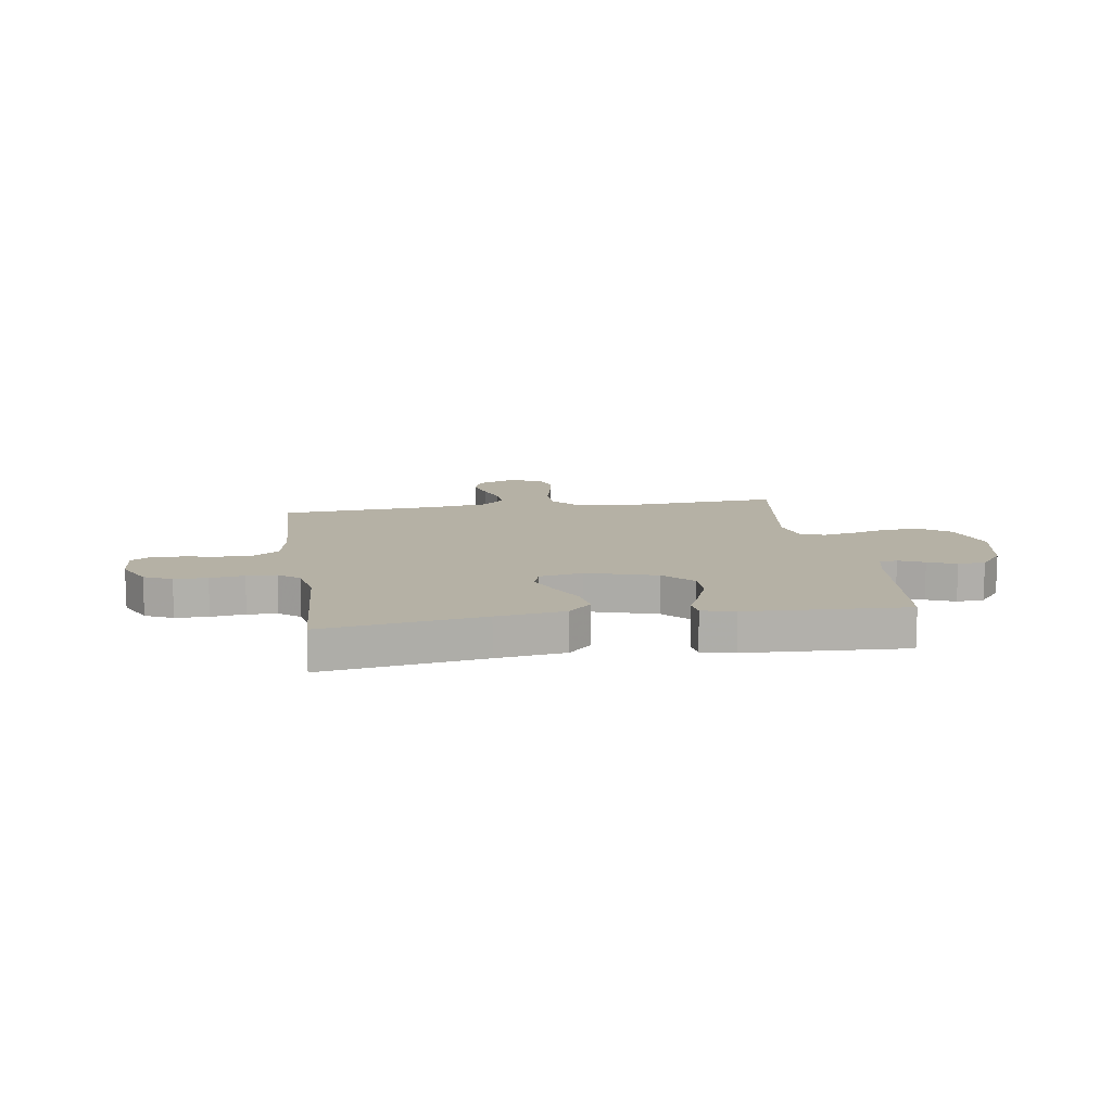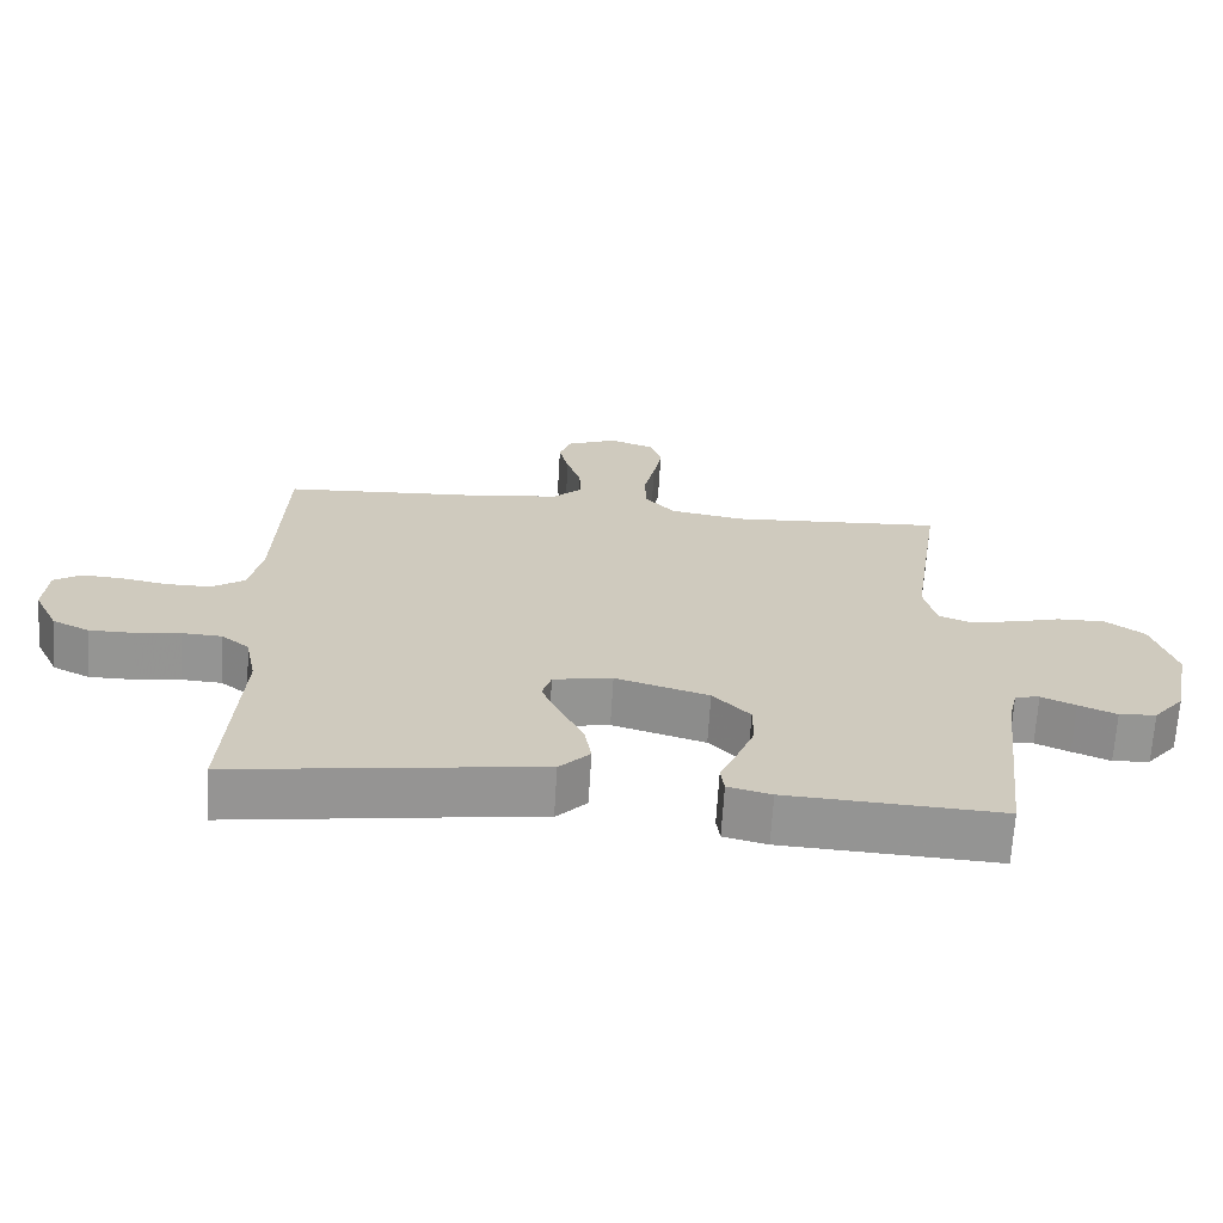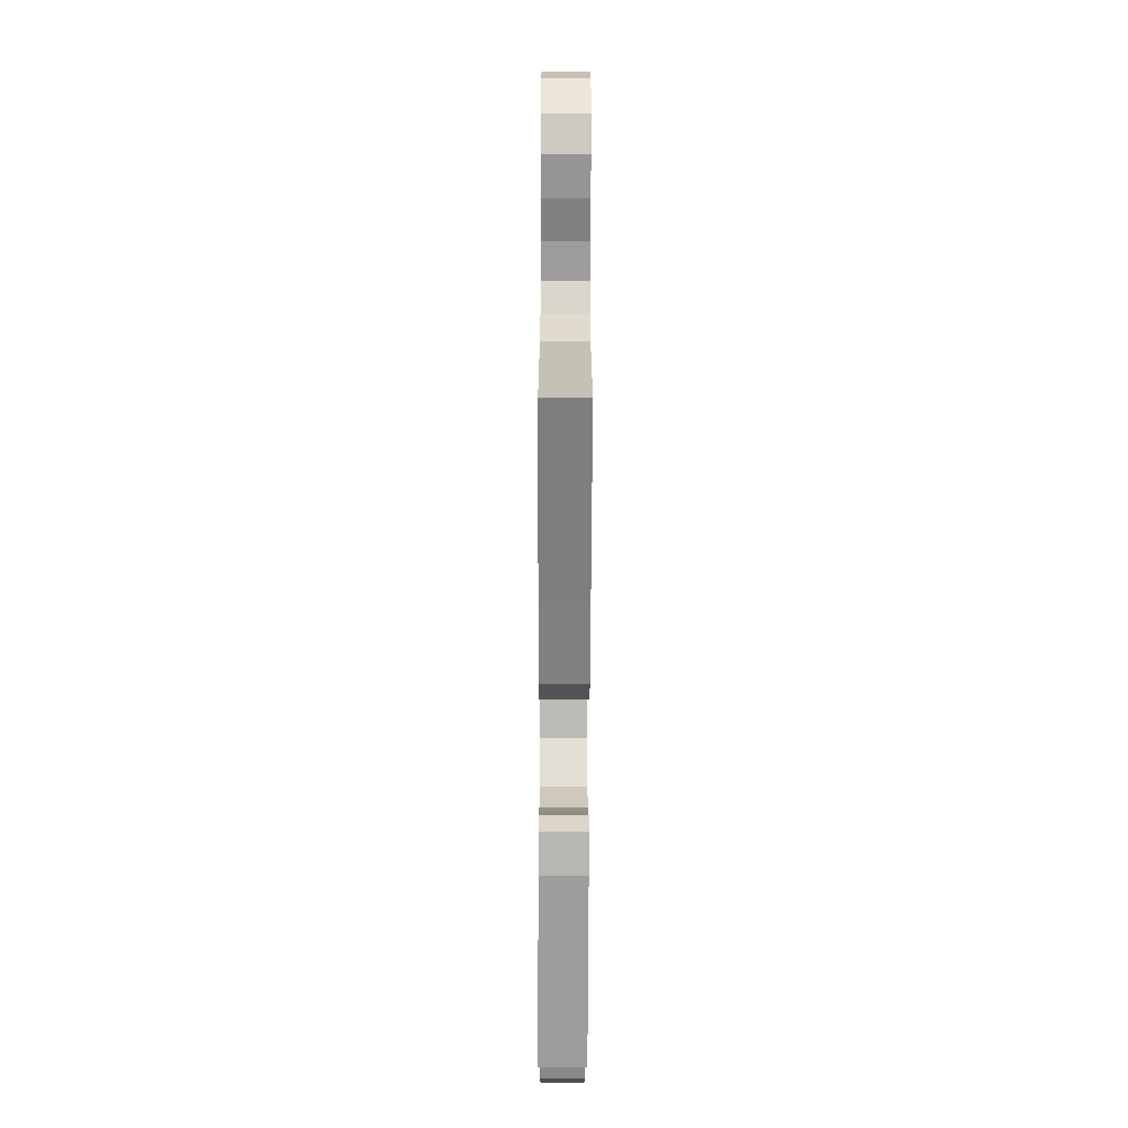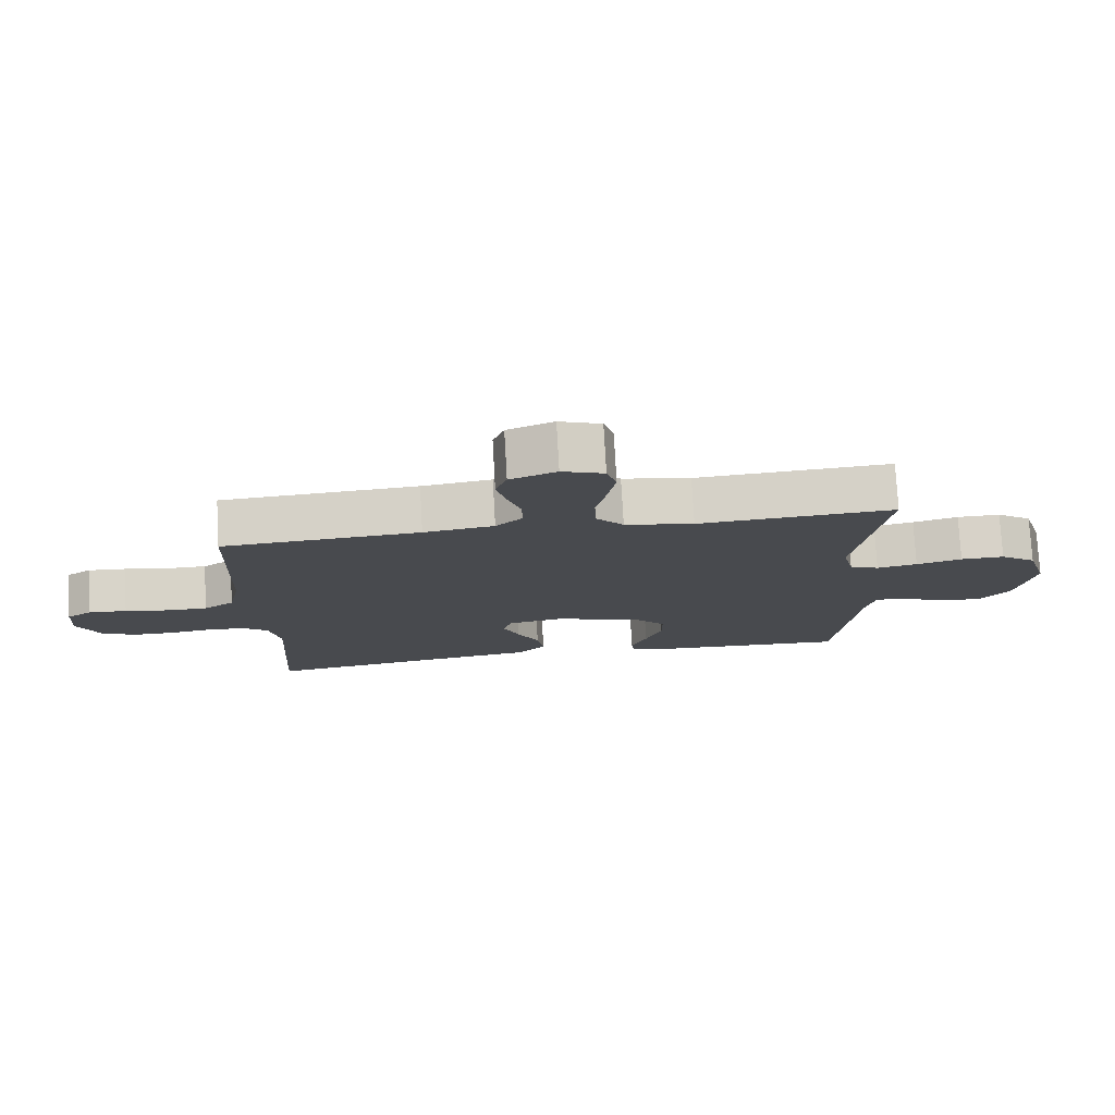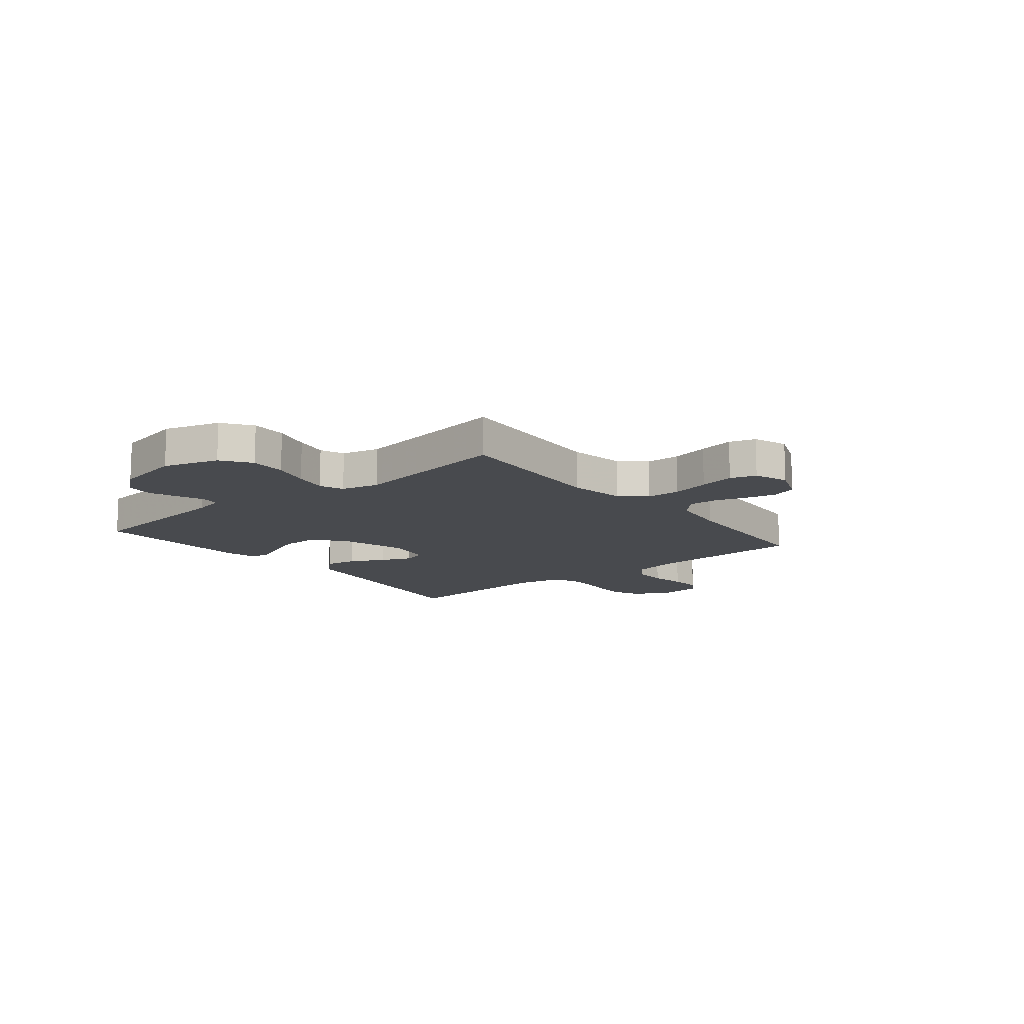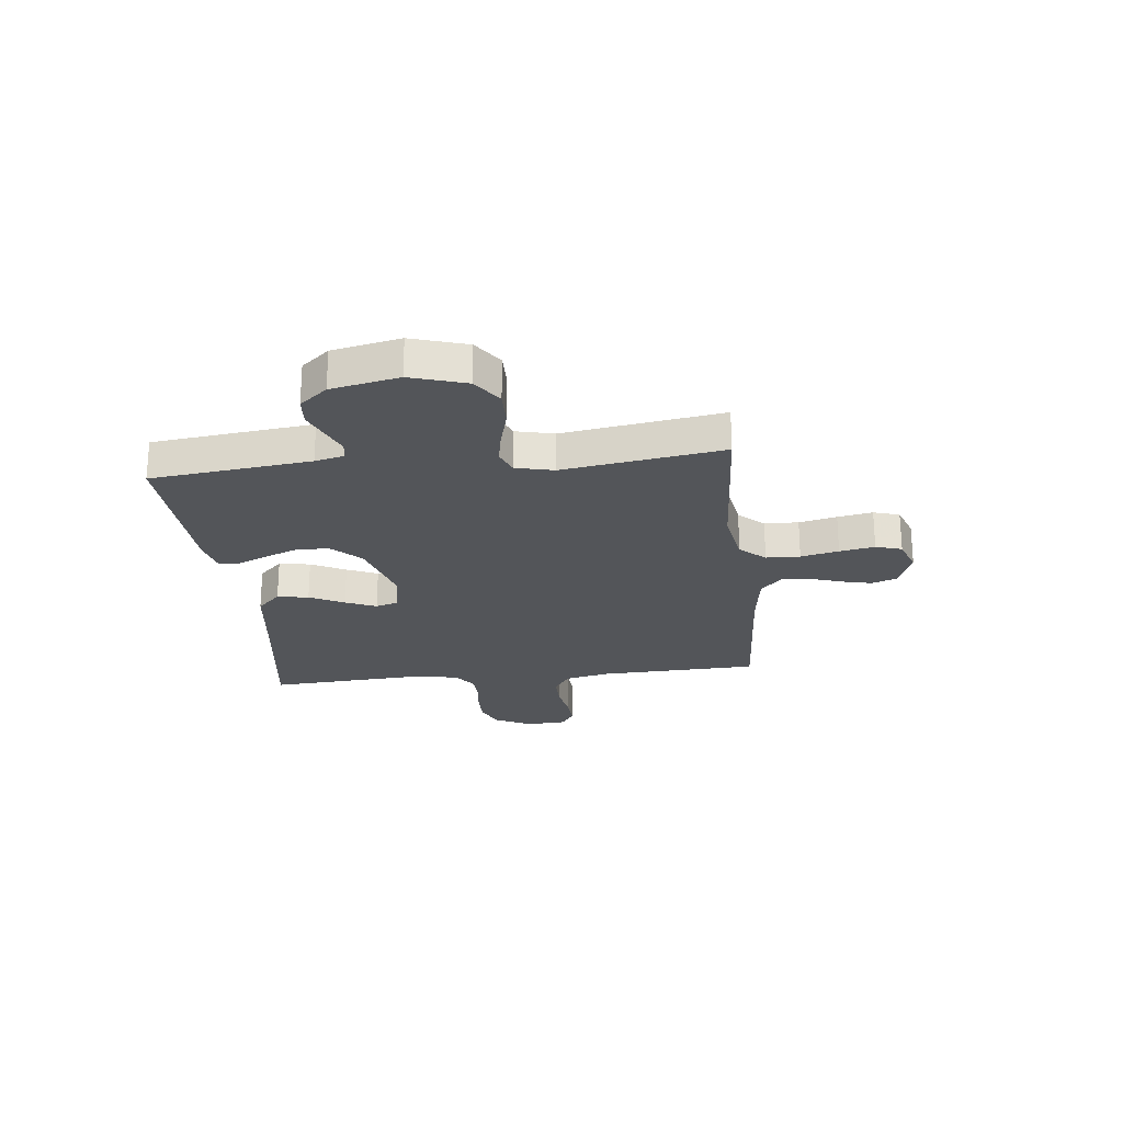
<metadata>
{"format":"obj","ext":"obj","renderer":"f3d","projection":"perspective","resolution":1024,"background":"white","views":[{"elev":11.9,"azim":171.2,"up":"+Y"},{"elev":-67.3,"azim":176.5,"up":"+Z"},{"elev":-67.6,"azim":89.8,"up":"+Z"},{"elev":76.9,"azim":176.8,"up":"+Z"},{"elev":-13.0,"azim":-50.9,"up":"+Y"},{"elev":-24.1,"azim":-83.7,"up":"+Y"}]}
</metadata>
<code>
v 0.5 0.07 0.5
v 0.511 0.07 0.2
v 0.529 0.07 0.115
v 0.575 0.07 0.084
v 0.637 0.07 0.084
v 0.703 0.07 0.096
v 0.761 0.07 0.1
v 0.799 0.07 0.075
v 0.804 0.07 0
v 0.77 0.07 -0.07
v 0.718 0.07 -0.095
v 0.656 0.07 -0.095
v 0.592 0.07 -0.087
v 0.536 0.07 -0.09
v 0.497 0.07 -0.121
v 0.481 0.07 -0.2
v 0.5 0.07 -0.5
v 0.2 0.07 -0.457
v 0.071 0.07 -0.44
v 0.028 0.07 -0.396
v 0.038 0.07 -0.337
v 0.071 0.07 -0.272
v 0.096 0.07 -0.214
v 0.083 0.07 -0.172
v 0 0.07 -0.157
v -0.131 0.07 -0.196
v -0.183 0.07 -0.25
v -0.183 0.07 -0.313
v -0.158 0.07 -0.376
v -0.134 0.07 -0.431
v -0.139 0.07 -0.469
v -0.2 0.07 -0.484
v -0.5 0.07 -0.5
v -0.534 0.07 -0.2
v -0.547 0.07 -0.145
v -0.581 0.07 -0.14
v -0.629 0.07 -0.161
v -0.682 0.07 -0.183
v -0.734 0.07 -0.179
v -0.777 0.07 -0.127
v -0.803 0.07 0
v -0.771 0.07 0.104
v -0.716 0.07 0.143
v -0.649 0.07 0.142
v -0.579 0.07 0.123
v -0.517 0.07 0.111
v -0.472 0.07 0.129
v -0.455 0.07 0.2
v -0.5 0.07 0.5
v -0.2 0.07 0.481
v -0.095 0.07 0.499
v -0.053 0.07 0.546
v -0.051 0.07 0.61
v -0.067 0.07 0.681
v -0.079 0.07 0.747
v -0.064 0.07 0.796
v 0 0.07 0.819
v 0.071 0.07 0.791
v 0.088 0.07 0.744
v 0.074 0.07 0.686
v 0.054 0.07 0.626
v 0.052 0.07 0.572
v 0.093 0.07 0.534
v 0.2 0.07 0.519
v 0.5 0 0.5
v 0.511 0 0.2
v 0.529 0 0.115
v 0.575 0 0.084
v 0.637 0 0.084
v 0.703 0 0.096
v 0.761 0 0.1
v 0.799 0 0.075
v 0.804 0 0
v 0.77 0 -0.07
v 0.718 0 -0.095
v 0.656 0 -0.095
v 0.592 0 -0.087
v 0.536 0 -0.09
v 0.497 0 -0.121
v 0.481 0 -0.2
v 0.5 0 -0.5
v 0.2 0 -0.457
v 0.071 0 -0.44
v 0.028 0 -0.396
v 0.038 0 -0.337
v 0.071 0 -0.272
v 0.096 0 -0.214
v 0.083 0 -0.172
v 0 0 -0.157
v -0.131 0 -0.196
v -0.183 0 -0.25
v -0.183 0 -0.313
v -0.158 0 -0.376
v -0.134 0 -0.431
v -0.139 0 -0.469
v -0.2 0 -0.484
v -0.5 0 -0.5
v -0.534 0 -0.2
v -0.547 0 -0.145
v -0.581 0 -0.14
v -0.629 0 -0.161
v -0.682 0 -0.183
v -0.734 0 -0.179
v -0.777 0 -0.127
v -0.803 0 0
v -0.771 0 0.104
v -0.716 0 0.143
v -0.649 0 0.142
v -0.579 0 0.123
v -0.517 0 0.111
v -0.472 0 0.129
v -0.455 0 0.2
v -0.5 0 0.5
v -0.2 0 0.481
v -0.095 0 0.499
v -0.053 0 0.546
v -0.051 0 0.61
v -0.067 0 0.681
v -0.079 0 0.747
v -0.064 0 0.796
v 0 0 0.819
v 0.071 0 0.791
v 0.088 0 0.744
v 0.074 0 0.686
v 0.054 0 0.626
v 0.052 0 0.572
v 0.093 0 0.534
v 0.2 0 0.519
f 59 60 61
f 58 59 61
f 57 58 61
f 56 57 61
f 55 56 61
f 54 55 61
f 53 54 61
f 52 53 61 62
f 51 52 62 63
f 48 49 50
f 47 48 50 51
f 43 44 45
f 42 43 45
f 41 42 45
f 40 41 45
f 39 40 45
f 38 39 45
f 37 38 45
f 36 37 45
f 35 36 45 46
f 34 35 46 47
f 33 34 47
f 32 33 47
f 31 32 47
f 30 31 47
f 29 30 47
f 20 21 22
f 19 20 22
f 18 19 22
f 18 22 23
f 17 18 23
f 16 17 23
f 15 16 23 24
f 11 12 13
f 10 11 13
f 9 10 13
f 8 9 13
f 7 8 13
f 6 7 13
f 5 6 13
f 4 5 13 14
f 15 24 25
f 14 15 25
f 4 14 25
f 3 4 25
f 47 51 63 64
f 47 64 1 2
f 28 29 47
f 27 28 47
f 26 27 47
f 25 26 47
f 3 25 47
f 2 3 47
f 125 124 123
f 125 123 122
f 125 122 121
f 125 121 120
f 125 120 119
f 125 119 118
f 125 118 117
f 126 125 117 116
f 127 126 116 115
f 114 113 112
f 115 114 112 111
f 109 108 107
f 109 107 106
f 109 106 105
f 109 105 104
f 109 104 103
f 109 103 102
f 109 102 101
f 109 101 100
f 110 109 100 99
f 111 110 99 98
f 111 98 97
f 111 97 96
f 111 96 95
f 111 95 94
f 111 94 93
f 86 85 84
f 86 84 83
f 86 83 82
f 87 86 82
f 87 82 81
f 87 81 80
f 88 87 80 79
f 77 76 75
f 77 75 74
f 77 74 73
f 77 73 72
f 77 72 71
f 77 71 70
f 77 70 69
f 78 77 69 68
f 89 88 79
f 89 79 78
f 89 78 68
f 89 68 67
f 128 127 115 111
f 66 65 128 111
f 111 93 92
f 111 92 91
f 111 91 90
f 111 90 89
f 111 89 67
f 111 67 66
f 1 65 66 2
f 2 66 67 3
f 3 67 68 4
f 4 68 69 5
f 5 69 70 6
f 6 70 71 7
f 7 71 72 8
f 8 72 73 9
f 9 73 74 10
f 10 74 75 11
f 11 75 76 12
f 12 76 77 13
f 13 77 78 14
f 14 78 79 15
f 15 79 80 16
f 16 80 81 17
f 17 81 82 18
f 18 82 83 19
f 19 83 84 20
f 20 84 85 21
f 21 85 86 22
f 22 86 87 23
f 23 87 88 24
f 24 88 89 25
f 25 89 90 26
f 26 90 91 27
f 27 91 92 28
f 28 92 93 29
f 29 93 94 30
f 30 94 95 31
f 31 95 96 32
f 32 96 97 33
f 33 97 98 34
f 34 98 99 35
f 35 99 100 36
f 36 100 101 37
f 37 101 102 38
f 38 102 103 39
f 39 103 104 40
f 40 104 105 41
f 41 105 106 42
f 42 106 107 43
f 43 107 108 44
f 44 108 109 45
f 45 109 110 46
f 46 110 111 47
f 47 111 112 48
f 48 112 113 49
f 49 113 114 50
f 50 114 115 51
f 51 115 116 52
f 52 116 117 53
f 53 117 118 54
f 54 118 119 55
f 55 119 120 56
f 56 120 121 57
f 57 121 122 58
f 58 122 123 59
f 59 123 124 60
f 60 124 125 61
f 61 125 126 62
f 62 126 127 63
f 63 127 128 64
f 64 128 65 1

</code>
